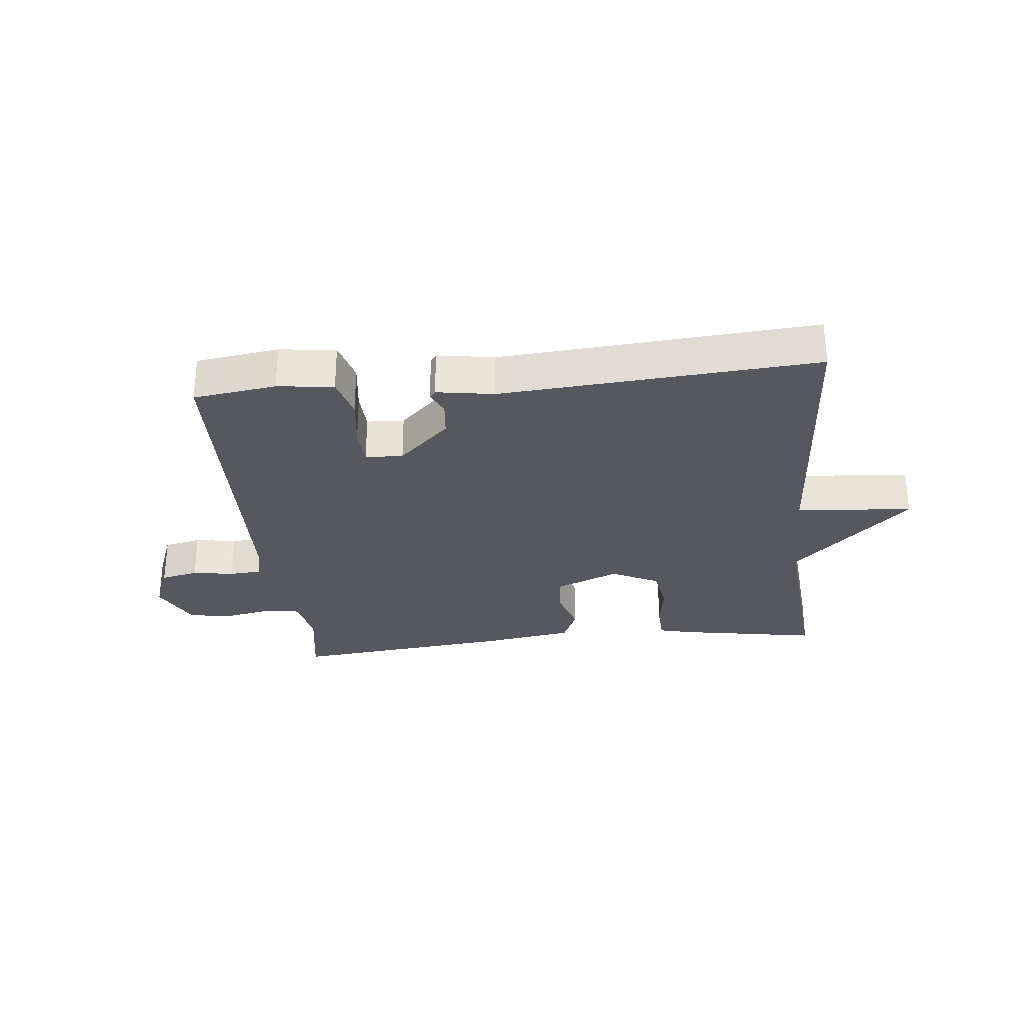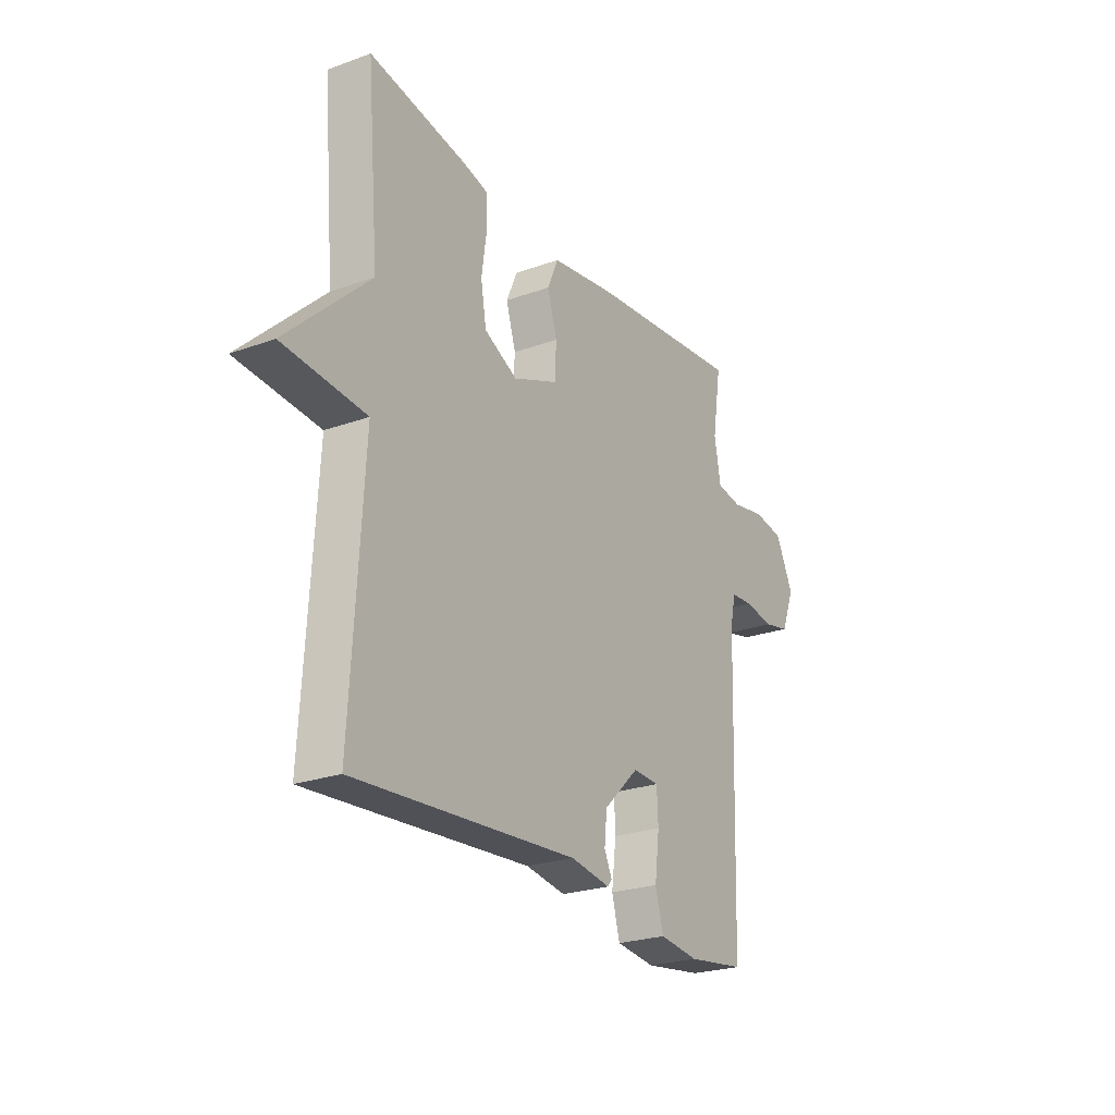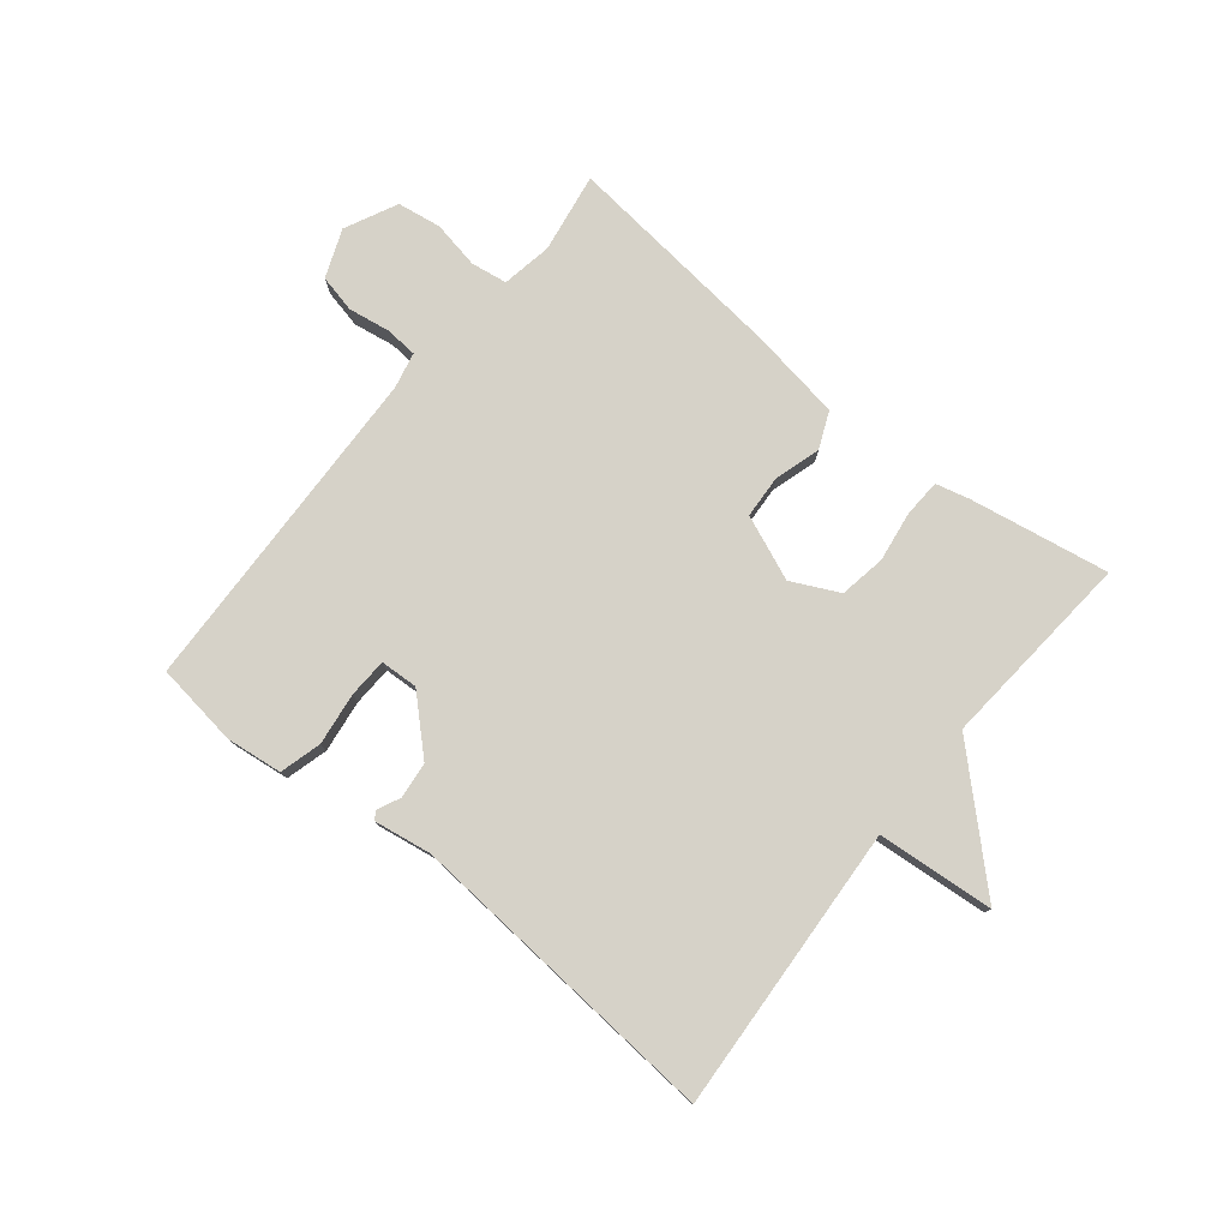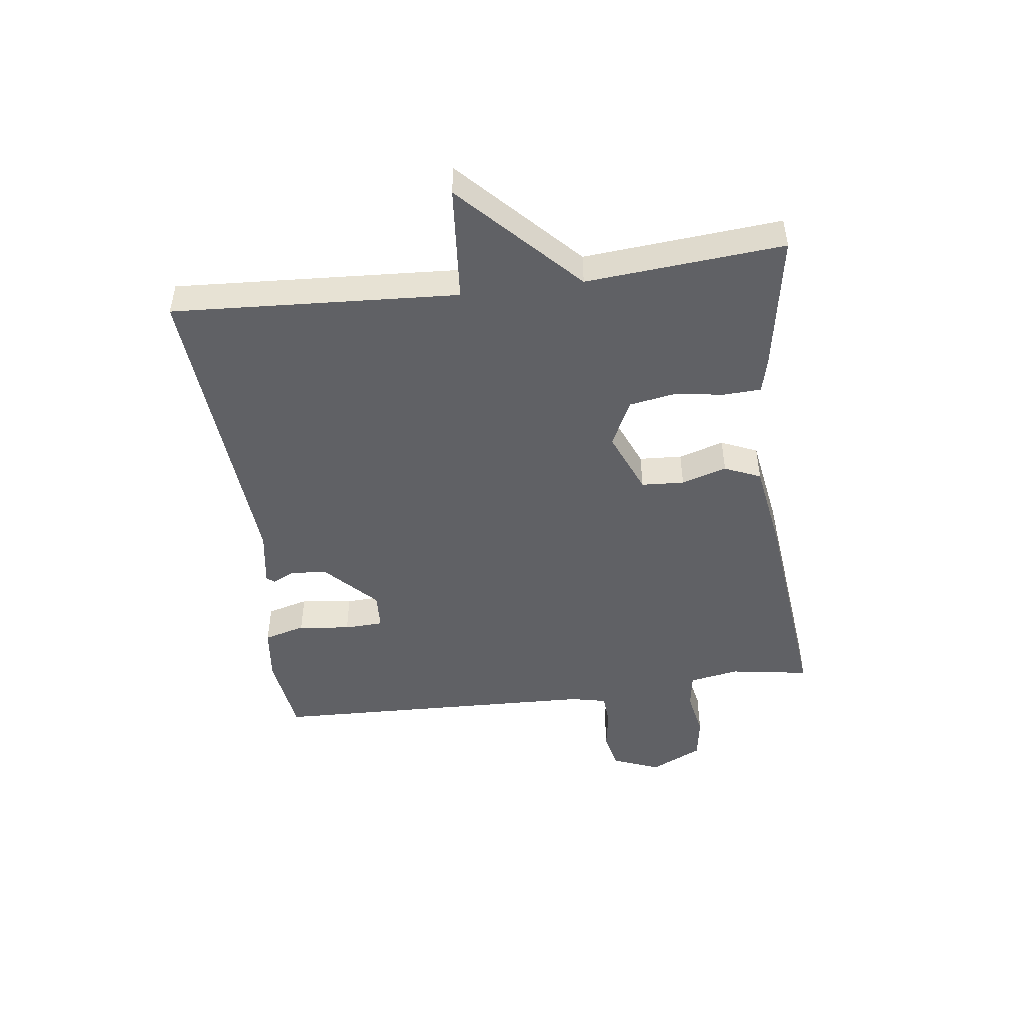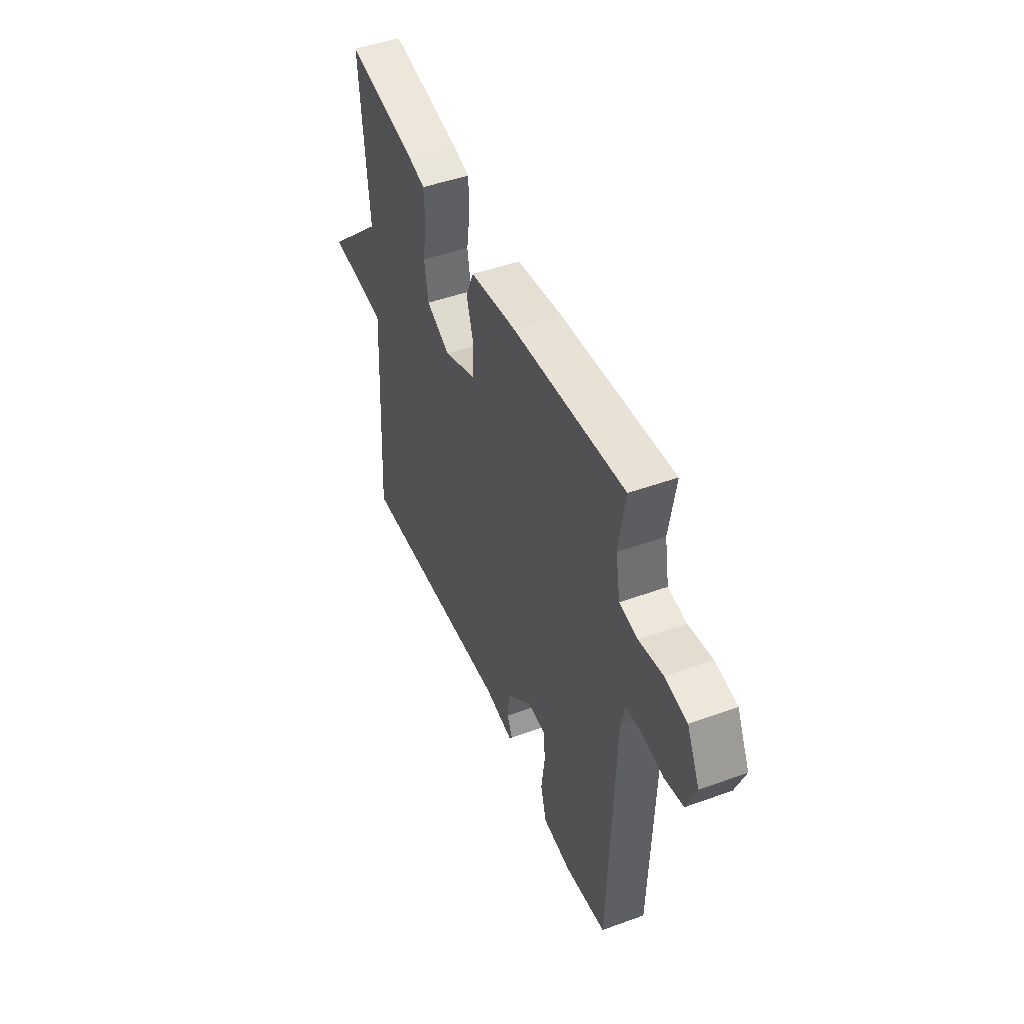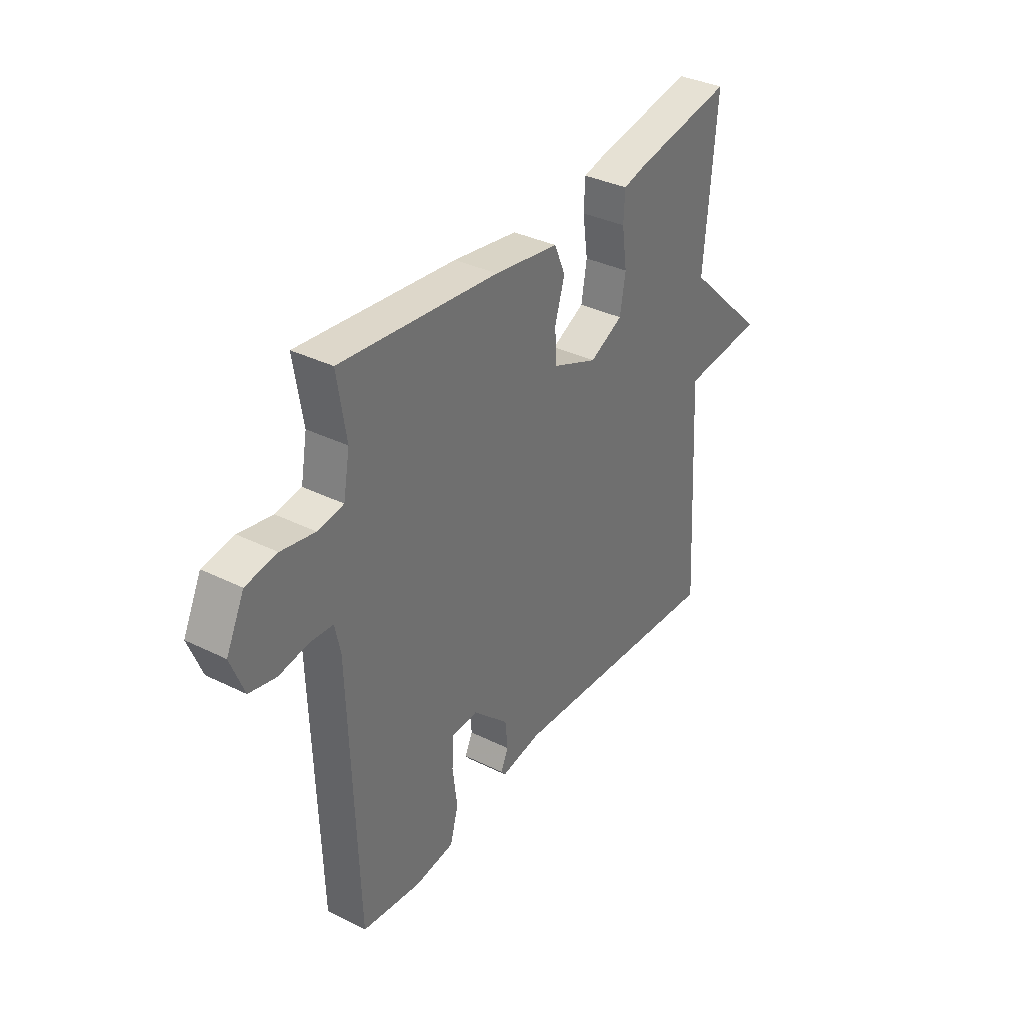
<metadata>
{"format":"obj","ext":"obj","renderer":"f3d","projection":"perspective","resolution":1024,"background":"white","views":[{"elev":-28.9,"azim":-174.1,"up":"+Y"},{"elev":-24.4,"azim":-59.3,"up":"+Z"},{"elev":78.4,"azim":-141.1,"up":"+Y"},{"elev":-47.6,"azim":-82.6,"up":"+Y"},{"elev":47.3,"azim":67.7,"up":"+Z"},{"elev":35.3,"azim":123.3,"up":"+Z"}]}
</metadata>
<code>
v -0.5 0.07 0.5
v -0.27 0.07 0.46
v -0.214 0.07 0.446
v -0.211 0.07 0.384
v -0.223 0.07 0.301
v -0.21 0.07 0.225
v -0.132 0.07 0.187
v -0.026 0.07 0.231
v -0.022 0.07 0.302
v -0.045 0.07 0.377
v -0.019 0.07 0.437
v 0.132 0.07 0.461
v 0.5 0.07 0.5
v 0.479 0.07 0.369
v 0.494 0.07 0.286
v 0.554 0.07 0.277
v 0.632 0.07 0.292
v 0.704 0.07 0.281
v 0.746 0.07 0.195
v 0.715 0.07 0.116
v 0.653 0.07 0.102
v 0.584 0.07 0.113
v 0.531 0.07 0.109
v 0.518 0.07 0.05
v 0.5 0.07 -0.5
v 0.363 0.07 -0.519
v 0.27 0.07 -0.508
v 0.251 0.07 -0.439
v 0.262 0.07 -0.353
v 0.259 0.07 -0.288
v 0.197 0.07 -0.285
v 0.113 0.07 -0.365
v 0.107 0.07 -0.425
v 0.125 0.07 -0.463
v 0.115 0.07 -0.476
v 0.021 0.07 -0.461
v -0.5 0.07 -0.5
v -0.472 0.07 -0.027
v -0.665 0.07 -0.011
v -0.472 0.07 0.173
v -0.5 0 0.5
v -0.27 0 0.46
v -0.214 0 0.446
v -0.211 0 0.384
v -0.223 0 0.301
v -0.21 0 0.225
v -0.132 0 0.187
v -0.026 0 0.231
v -0.022 0 0.302
v -0.045 0 0.377
v -0.019 0 0.437
v 0.132 0 0.461
v 0.5 0 0.5
v 0.479 0 0.369
v 0.494 0 0.286
v 0.554 0 0.277
v 0.632 0 0.292
v 0.704 0 0.281
v 0.746 0 0.195
v 0.715 0 0.116
v 0.653 0 0.102
v 0.584 0 0.113
v 0.531 0 0.109
v 0.518 0 0.05
v 0.5 0 -0.5
v 0.363 0 -0.519
v 0.27 0 -0.508
v 0.251 0 -0.439
v 0.262 0 -0.353
v 0.259 0 -0.288
v 0.197 0 -0.285
v 0.113 0 -0.365
v 0.107 0 -0.425
v 0.125 0 -0.463
v 0.115 0 -0.476
v 0.021 0 -0.461
v -0.5 0 -0.5
v -0.472 0 -0.027
v -0.665 0 -0.011
v -0.472 0 0.173
f 38 39 40
f 36 37 38
f 36 38 40
f 35 36 40
f 34 35 40
f 33 34 40
f 32 33 40 1
f 27 28 29
f 26 27 29
f 25 26 29
f 24 25 29
f 23 24 29 30
f 20 21 22
f 19 20 22
f 18 19 22
f 17 18 22
f 16 17 22
f 15 16 22 23
f 12 13 14
f 11 12 14
f 10 11 14
f 9 10 14
f 8 9 14 15
f 23 30 31
f 15 23 31
f 8 15 31
f 7 8 31
f 3 4 5
f 2 3 5
f 1 2 5 6
f 6 7 31 32
f 1 6 32
f 80 79 78
f 78 77 76
f 80 78 76
f 80 76 75
f 80 75 74
f 80 74 73
f 41 80 73 72
f 69 68 67
f 69 67 66
f 69 66 65
f 69 65 64
f 70 69 64 63
f 62 61 60
f 62 60 59
f 62 59 58
f 62 58 57
f 62 57 56
f 63 62 56 55
f 54 53 52
f 54 52 51
f 54 51 50
f 54 50 49
f 55 54 49 48
f 71 70 63
f 71 63 55
f 71 55 48
f 71 48 47
f 45 44 43
f 45 43 42
f 46 45 42 41
f 72 71 47 46
f 72 46 41
f 1 41 42 2
f 2 42 43 3
f 3 43 44 4
f 4 44 45 5
f 5 45 46 6
f 6 46 47 7
f 7 47 48 8
f 8 48 49 9
f 9 49 50 10
f 10 50 51 11
f 11 51 52 12
f 12 52 53 13
f 13 53 54 14
f 14 54 55 15
f 15 55 56 16
f 16 56 57 17
f 17 57 58 18
f 18 58 59 19
f 19 59 60 20
f 20 60 61 21
f 21 61 62 22
f 22 62 63 23
f 23 63 64 24
f 24 64 65 25
f 25 65 66 26
f 26 66 67 27
f 27 67 68 28
f 28 68 69 29
f 29 69 70 30
f 30 70 71 31
f 31 71 72 32
f 32 72 73 33
f 33 73 74 34
f 34 74 75 35
f 35 75 76 36
f 36 76 77 37
f 37 77 78 38
f 38 78 79 39
f 39 79 80 40
f 40 80 41 1

</code>
